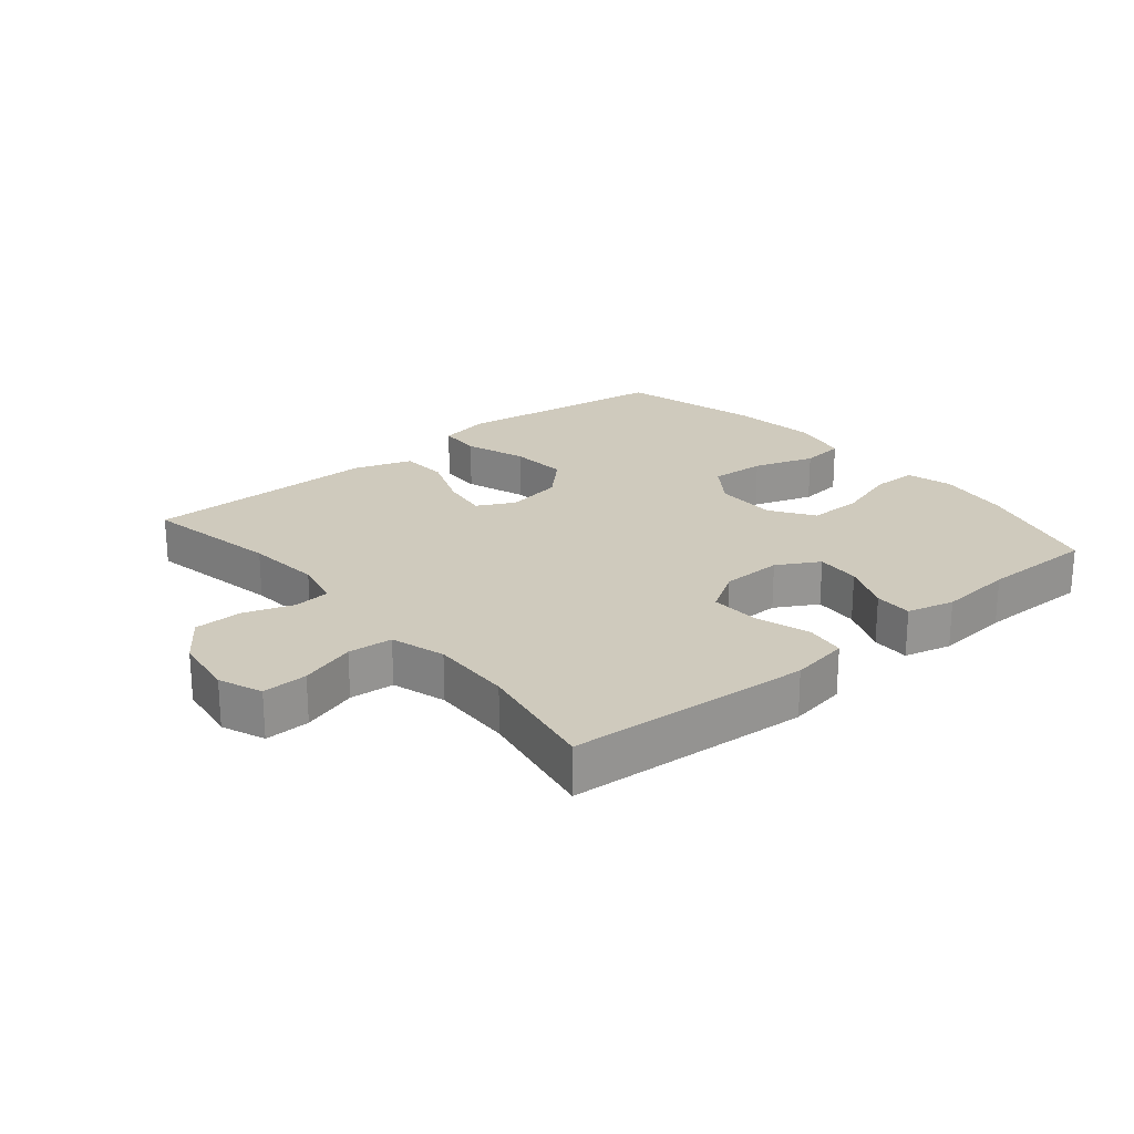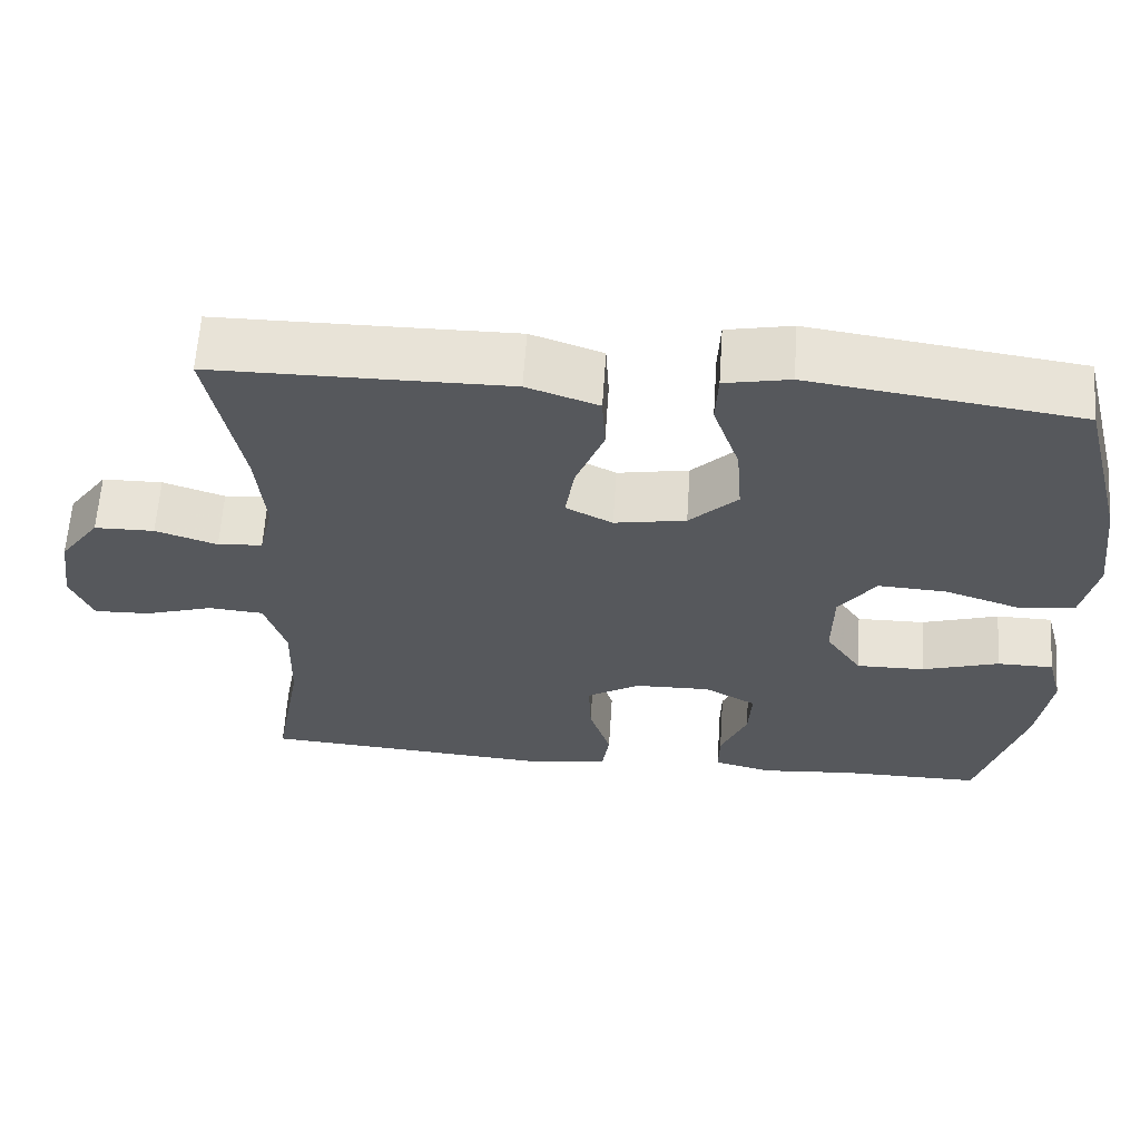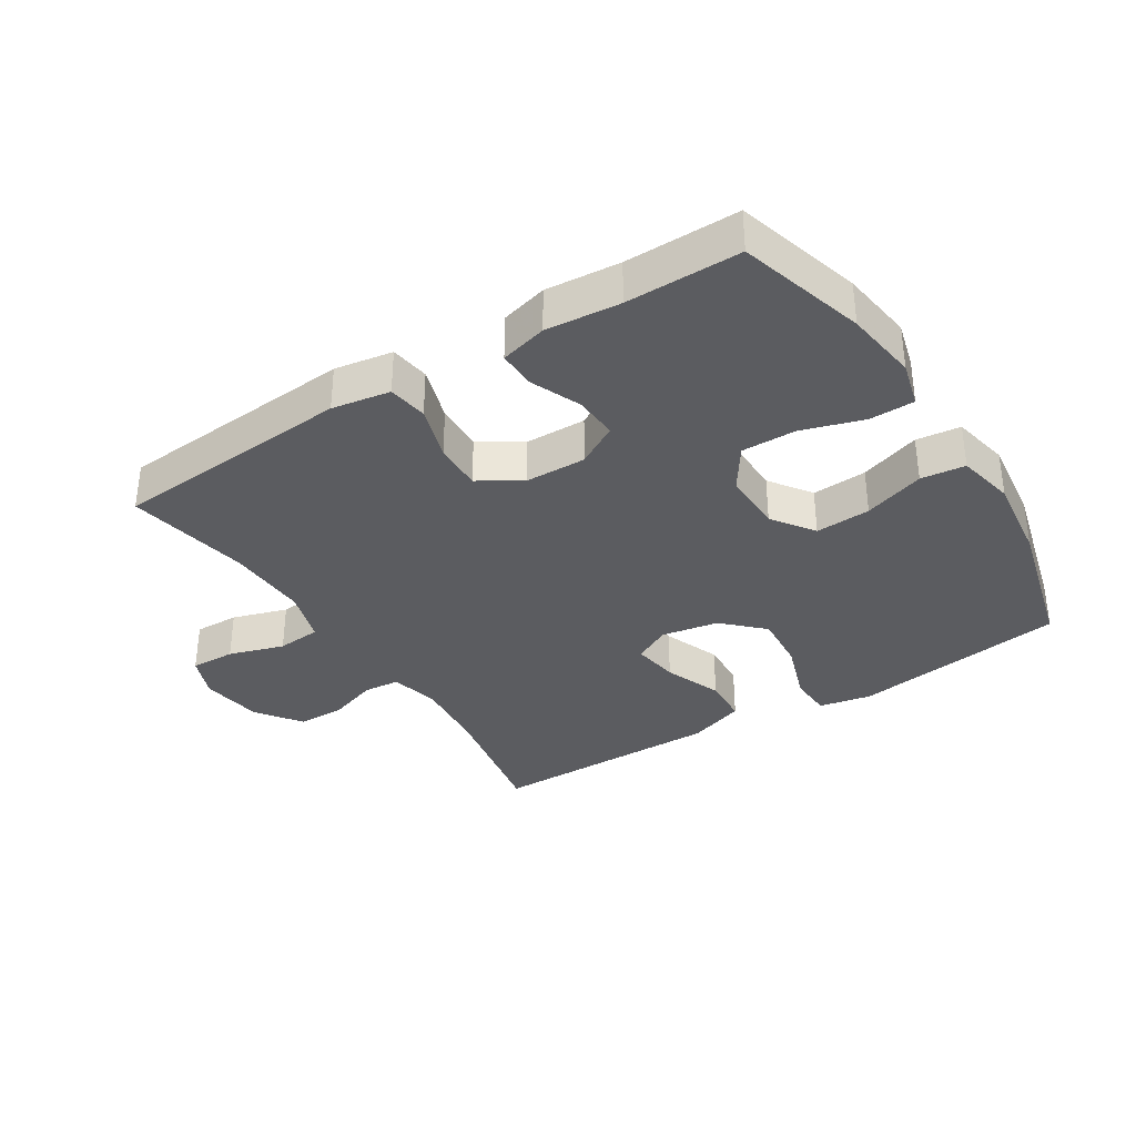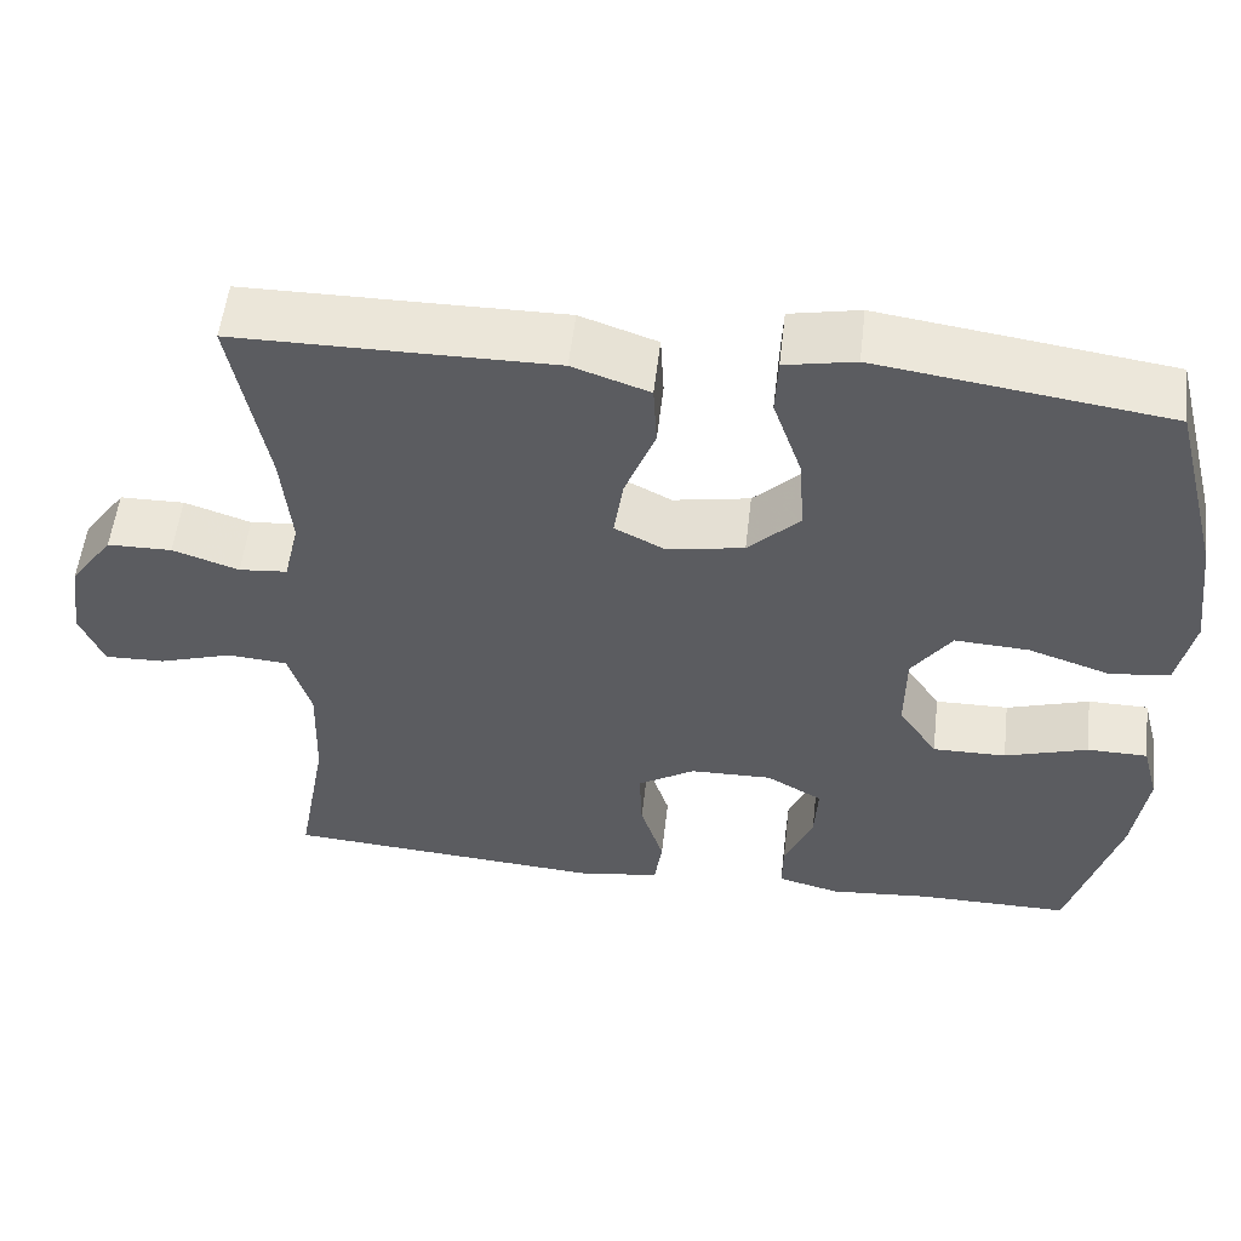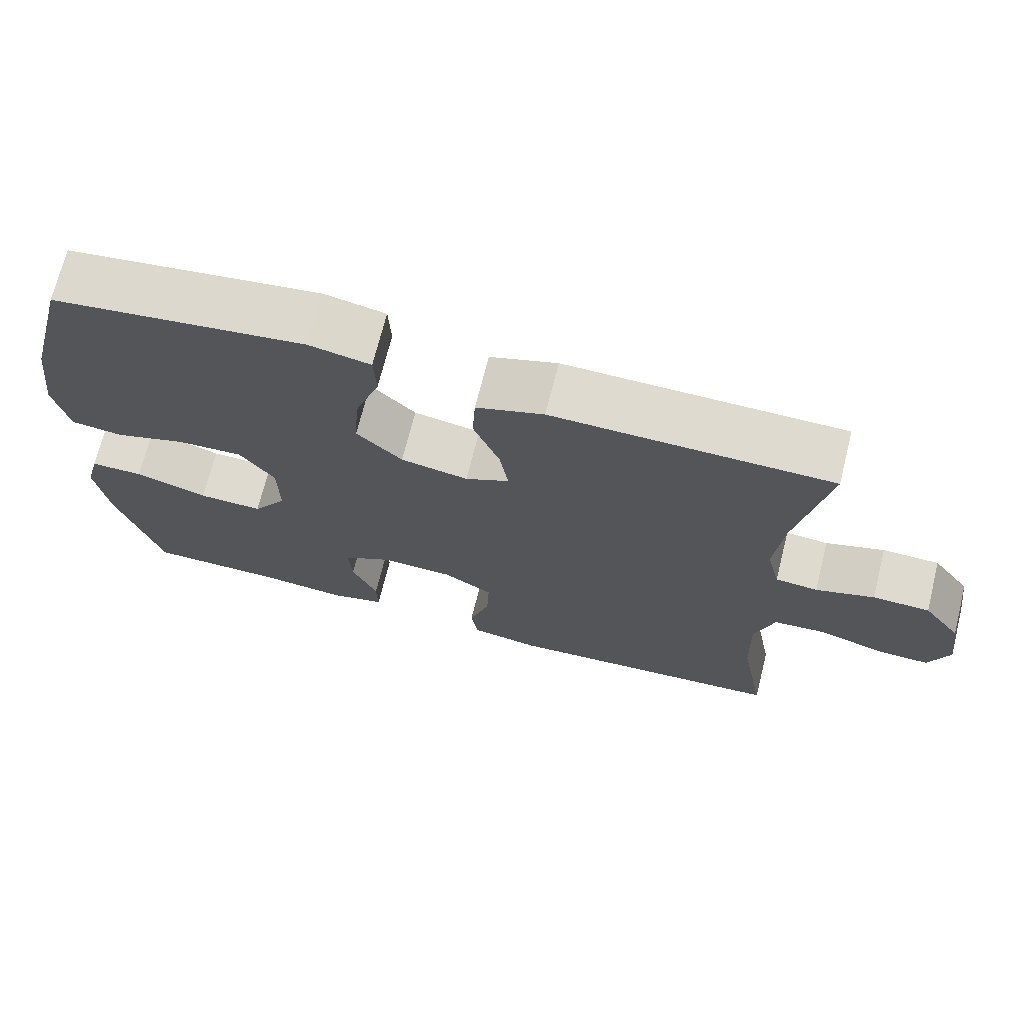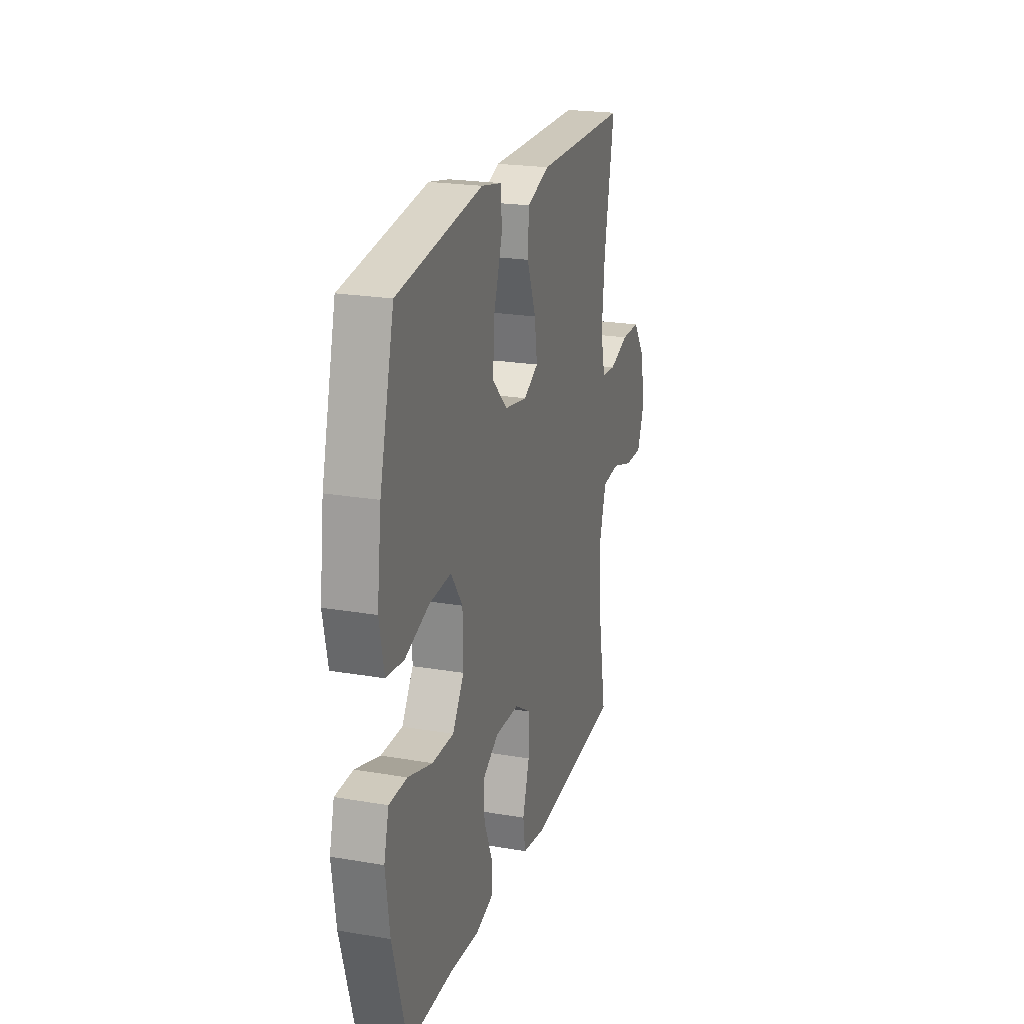
<metadata>
{"format":"obj","ext":"obj","renderer":"f3d","projection":"perspective","resolution":1024,"background":"white","views":[{"elev":22.9,"azim":140.1,"up":"+Y"},{"elev":62.0,"azim":-176.2,"up":"+Z"},{"elev":-34.6,"azim":-147.7,"up":"+Y"},{"elev":54.5,"azim":-173.4,"up":"+Z"},{"elev":70.7,"azim":14.1,"up":"+Z"},{"elev":22.2,"azim":-73.4,"up":"+Z"}]}
</metadata>
<code>
v 0.5 0.07 0.5
v 0.46 0.07 0.287
v 0.449 0.07 0.17
v 0.467 0.07 0.094
v 0.523 0.07 0.089
v 0.6 0.07 0.115
v 0.675 0.07 0.114
v 0.725 0.07 0.045
v 0.739 0.07 -0.052
v 0.712 0.07 -0.119
v 0.642 0.07 -0.117
v 0.556 0.07 -0.09
v 0.487 0.07 -0.096
v 0.461 0.07 -0.18
v 0.465 0.07 -0.307
v 0.5 0.07 -0.5
v 0.124 0.07 -0.528
v 0.033 0.07 -0.513
v 0.024 0.07 -0.451
v 0.051 0.07 -0.366
v 0.054 0.07 -0.29
v -0.012 0.07 -0.249
v -0.107 0.07 -0.247
v -0.172 0.07 -0.284
v -0.168 0.07 -0.353
v -0.135 0.07 -0.431
v -0.134 0.07 -0.49
v -0.207 0.07 -0.509
v -0.323 0.07 -0.499
v -0.5 0.07 -0.5
v -0.557 0.07 -0.303
v -0.573 0.07 -0.189
v -0.554 0.07 -0.117
v -0.484 0.07 -0.116
v -0.388 0.07 -0.146
v -0.303 0.07 -0.147
v -0.258 0.07 -0.08
v -0.259 0.07 0.017
v -0.305 0.07 0.082
v -0.391 0.07 0.077
v -0.486 0.07 0.045
v -0.555 0.07 0.053
v -0.574 0.07 0.143
v -0.557 0.07 0.279
v -0.5 0.07 0.5
v -0.291 0.07 0.53
v -0.165 0.07 0.548
v -0.084 0.07 0.532
v -0.081 0.07 0.465
v -0.114 0.07 0.369
v -0.121 0.07 0.279
v -0.061 0.07 0.22
v 0.028 0.07 0.204
v 0.086 0.07 0.234
v 0.075 0.07 0.307
v 0.04 0.07 0.397
v 0.044 0.07 0.471
v 0.133 0.07 0.502
v 0.27 0.07 0.501
v 0.5 0 0.5
v 0.46 0 0.287
v 0.449 0 0.17
v 0.467 0 0.094
v 0.523 0 0.089
v 0.6 0 0.115
v 0.675 0 0.114
v 0.725 0 0.045
v 0.739 0 -0.052
v 0.712 0 -0.119
v 0.642 0 -0.117
v 0.556 0 -0.09
v 0.487 0 -0.096
v 0.461 0 -0.18
v 0.465 0 -0.307
v 0.5 0 -0.5
v 0.124 0 -0.528
v 0.033 0 -0.513
v 0.024 0 -0.451
v 0.051 0 -0.366
v 0.054 0 -0.29
v -0.012 0 -0.249
v -0.107 0 -0.247
v -0.172 0 -0.284
v -0.168 0 -0.353
v -0.135 0 -0.431
v -0.134 0 -0.49
v -0.207 0 -0.509
v -0.323 0 -0.499
v -0.5 0 -0.5
v -0.557 0 -0.303
v -0.573 0 -0.189
v -0.554 0 -0.117
v -0.484 0 -0.116
v -0.388 0 -0.146
v -0.303 0 -0.147
v -0.258 0 -0.08
v -0.259 0 0.017
v -0.305 0 0.082
v -0.391 0 0.077
v -0.486 0 0.045
v -0.555 0 0.053
v -0.574 0 0.143
v -0.557 0 0.279
v -0.5 0 0.5
v -0.291 0 0.53
v -0.165 0 0.548
v -0.084 0 0.532
v -0.081 0 0.465
v -0.114 0 0.369
v -0.121 0 0.279
v -0.061 0 0.22
v 0.028 0 0.204
v 0.086 0 0.234
v 0.075 0 0.307
v 0.04 0 0.397
v 0.044 0 0.471
v 0.133 0 0.502
v 0.27 0 0.501
f 57 58 59
f 56 57 59
f 55 56 59
f 59 1 2
f 55 59 2
f 54 55 2
f 53 54 2 3
f 48 49 50
f 47 48 50
f 46 47 50
f 45 46 50
f 44 45 50
f 43 44 50
f 42 43 50
f 41 42 50
f 40 41 50
f 39 40 50 51
f 38 39 51 52
f 33 34 35
f 32 33 35
f 31 32 35
f 30 31 35
f 29 30 35
f 29 35 36
f 28 29 36
f 27 28 36
f 26 27 36
f 25 26 36
f 24 25 36 37
f 18 19 20
f 17 18 20
f 16 17 20
f 15 16 20
f 14 15 20 21
f 13 14 21 22
f 10 11 12
f 9 10 12
f 8 9 12
f 7 8 12
f 6 7 12
f 5 6 12
f 4 5 12 13
f 13 22 23
f 4 13 23
f 3 4 23
f 53 3 23
f 38 52 53
f 37 38 53
f 24 37 53
f 23 24 53
f 118 117 116
f 118 116 115
f 118 115 114
f 61 60 118
f 61 118 114
f 61 114 113
f 62 61 113 112
f 109 108 107
f 109 107 106
f 109 106 105
f 109 105 104
f 109 104 103
f 109 103 102
f 109 102 101
f 109 101 100
f 109 100 99
f 110 109 99 98
f 111 110 98 97
f 94 93 92
f 94 92 91
f 94 91 90
f 94 90 89
f 94 89 88
f 95 94 88
f 95 88 87
f 95 87 86
f 95 86 85
f 95 85 84
f 96 95 84 83
f 79 78 77
f 79 77 76
f 79 76 75
f 79 75 74
f 80 79 74 73
f 81 80 73 72
f 71 70 69
f 71 69 68
f 71 68 67
f 71 67 66
f 71 66 65
f 71 65 64
f 72 71 64 63
f 82 81 72
f 82 72 63
f 82 63 62
f 82 62 112
f 112 111 97
f 112 97 96
f 112 96 83
f 112 83 82
f 1 60 61 2
f 2 61 62 3
f 3 62 63 4
f 4 63 64 5
f 5 64 65 6
f 6 65 66 7
f 7 66 67 8
f 8 67 68 9
f 9 68 69 10
f 10 69 70 11
f 11 70 71 12
f 12 71 72 13
f 13 72 73 14
f 14 73 74 15
f 15 74 75 16
f 16 75 76 17
f 17 76 77 18
f 18 77 78 19
f 19 78 79 20
f 20 79 80 21
f 21 80 81 22
f 22 81 82 23
f 23 82 83 24
f 24 83 84 25
f 25 84 85 26
f 26 85 86 27
f 27 86 87 28
f 28 87 88 29
f 29 88 89 30
f 30 89 90 31
f 31 90 91 32
f 32 91 92 33
f 33 92 93 34
f 34 93 94 35
f 35 94 95 36
f 36 95 96 37
f 37 96 97 38
f 38 97 98 39
f 39 98 99 40
f 40 99 100 41
f 41 100 101 42
f 42 101 102 43
f 43 102 103 44
f 44 103 104 45
f 45 104 105 46
f 46 105 106 47
f 47 106 107 48
f 48 107 108 49
f 49 108 109 50
f 50 109 110 51
f 51 110 111 52
f 52 111 112 53
f 53 112 113 54
f 54 113 114 55
f 55 114 115 56
f 56 115 116 57
f 57 116 117 58
f 58 117 118 59
f 59 118 60 1

</code>
